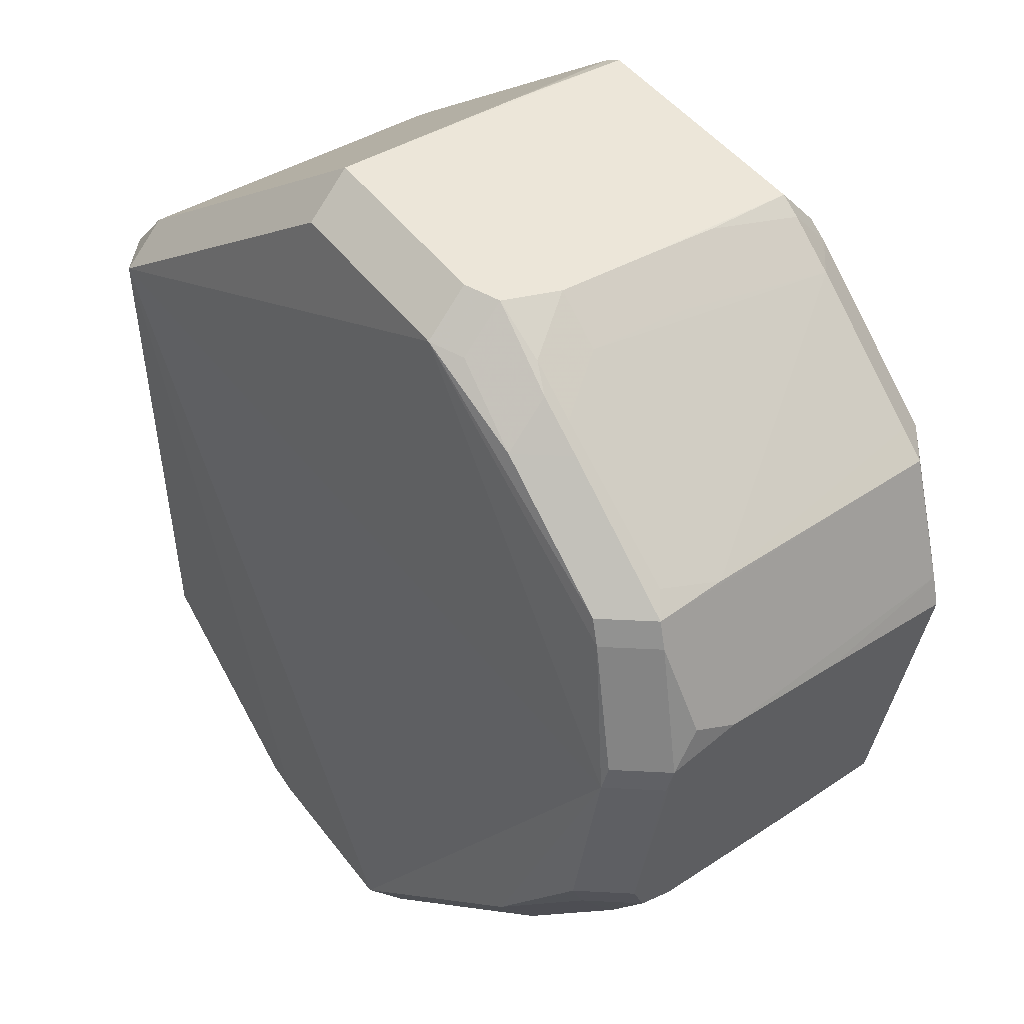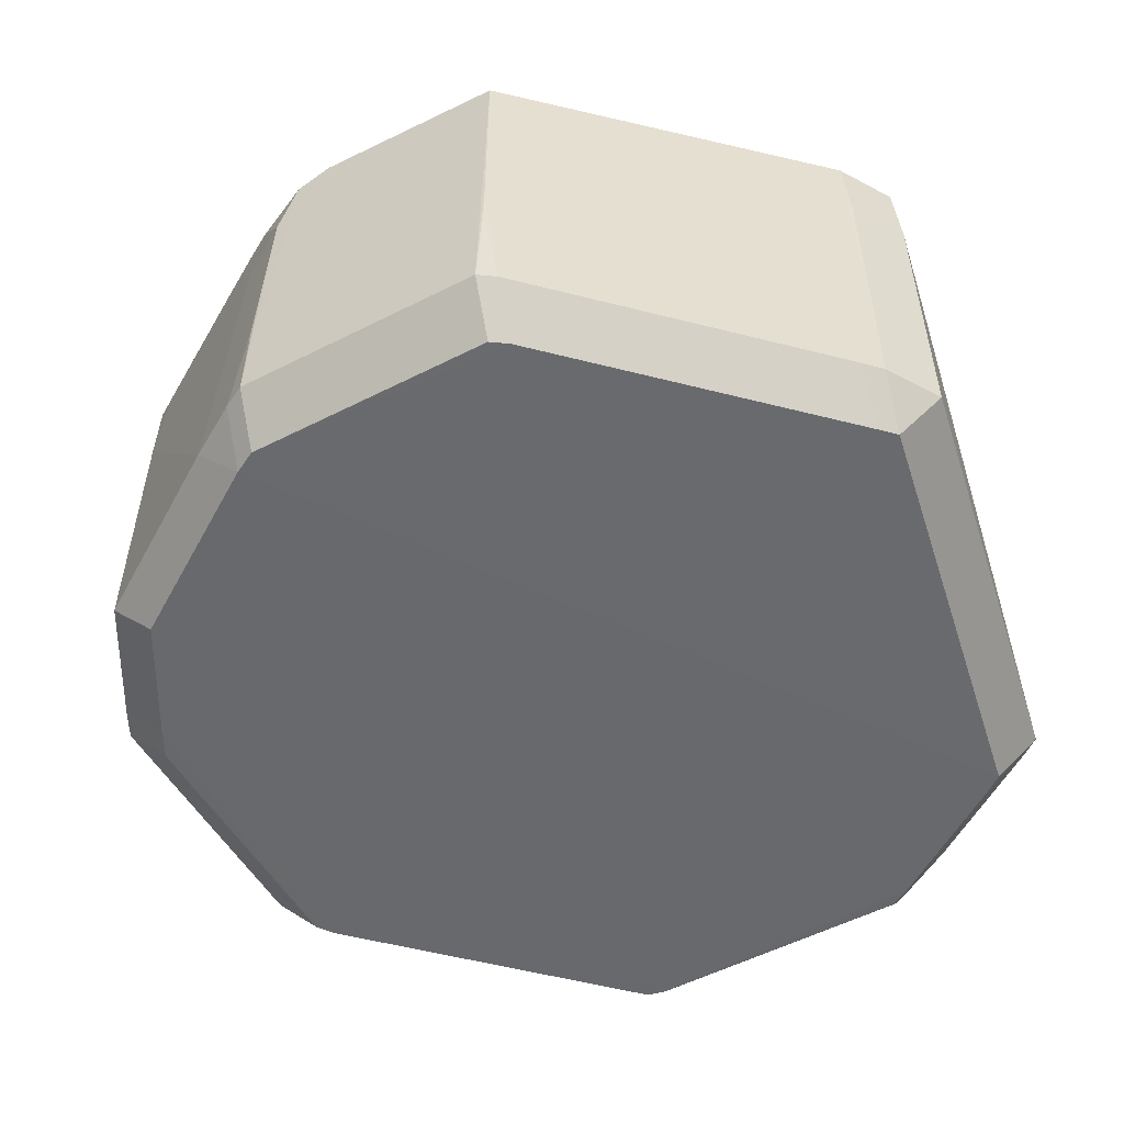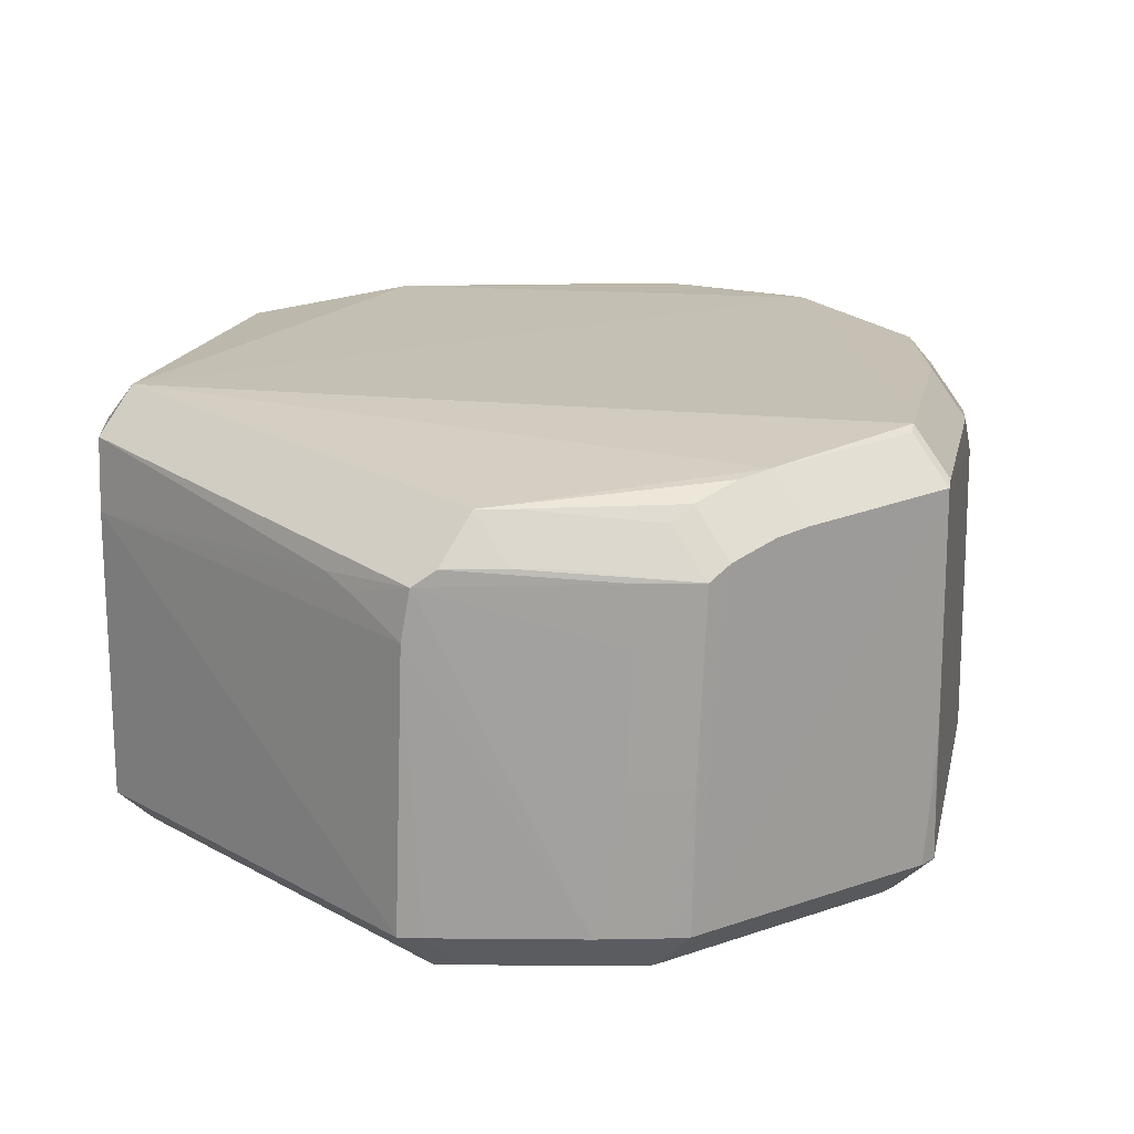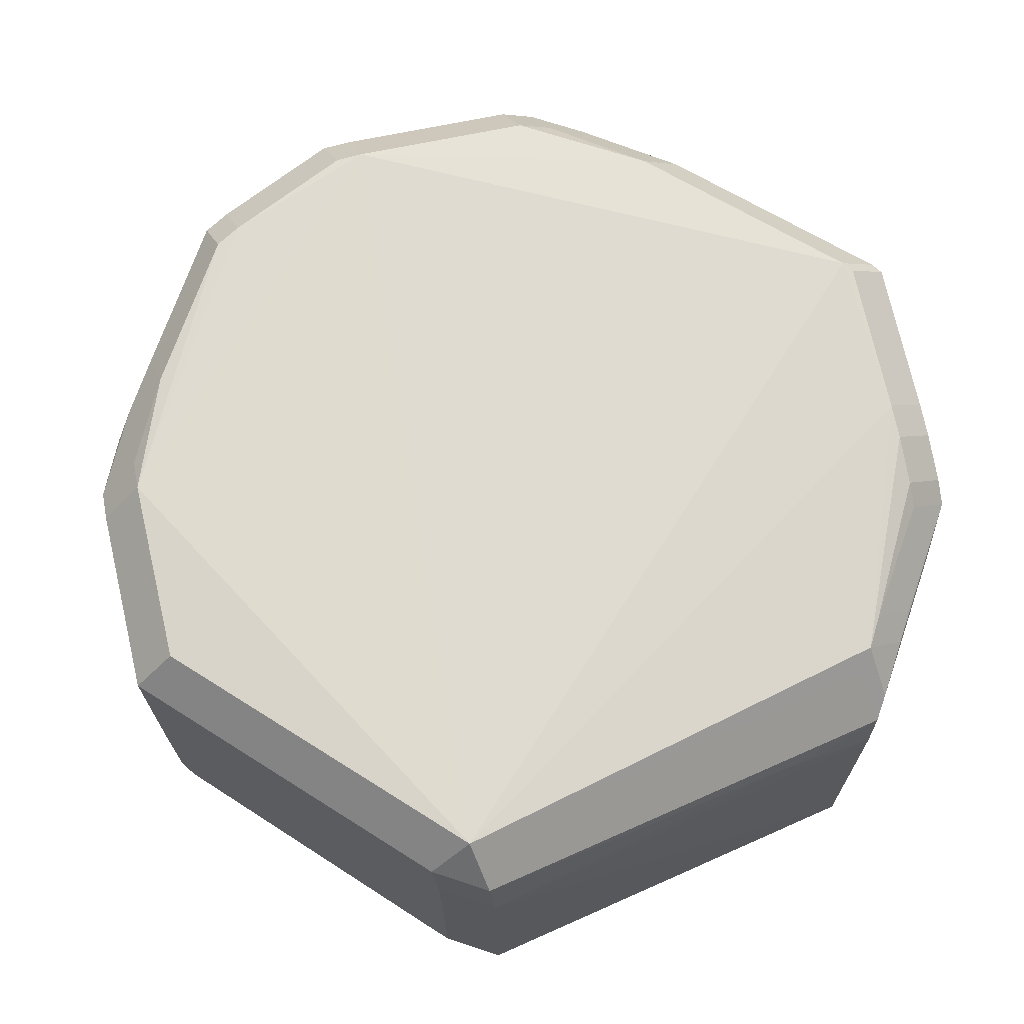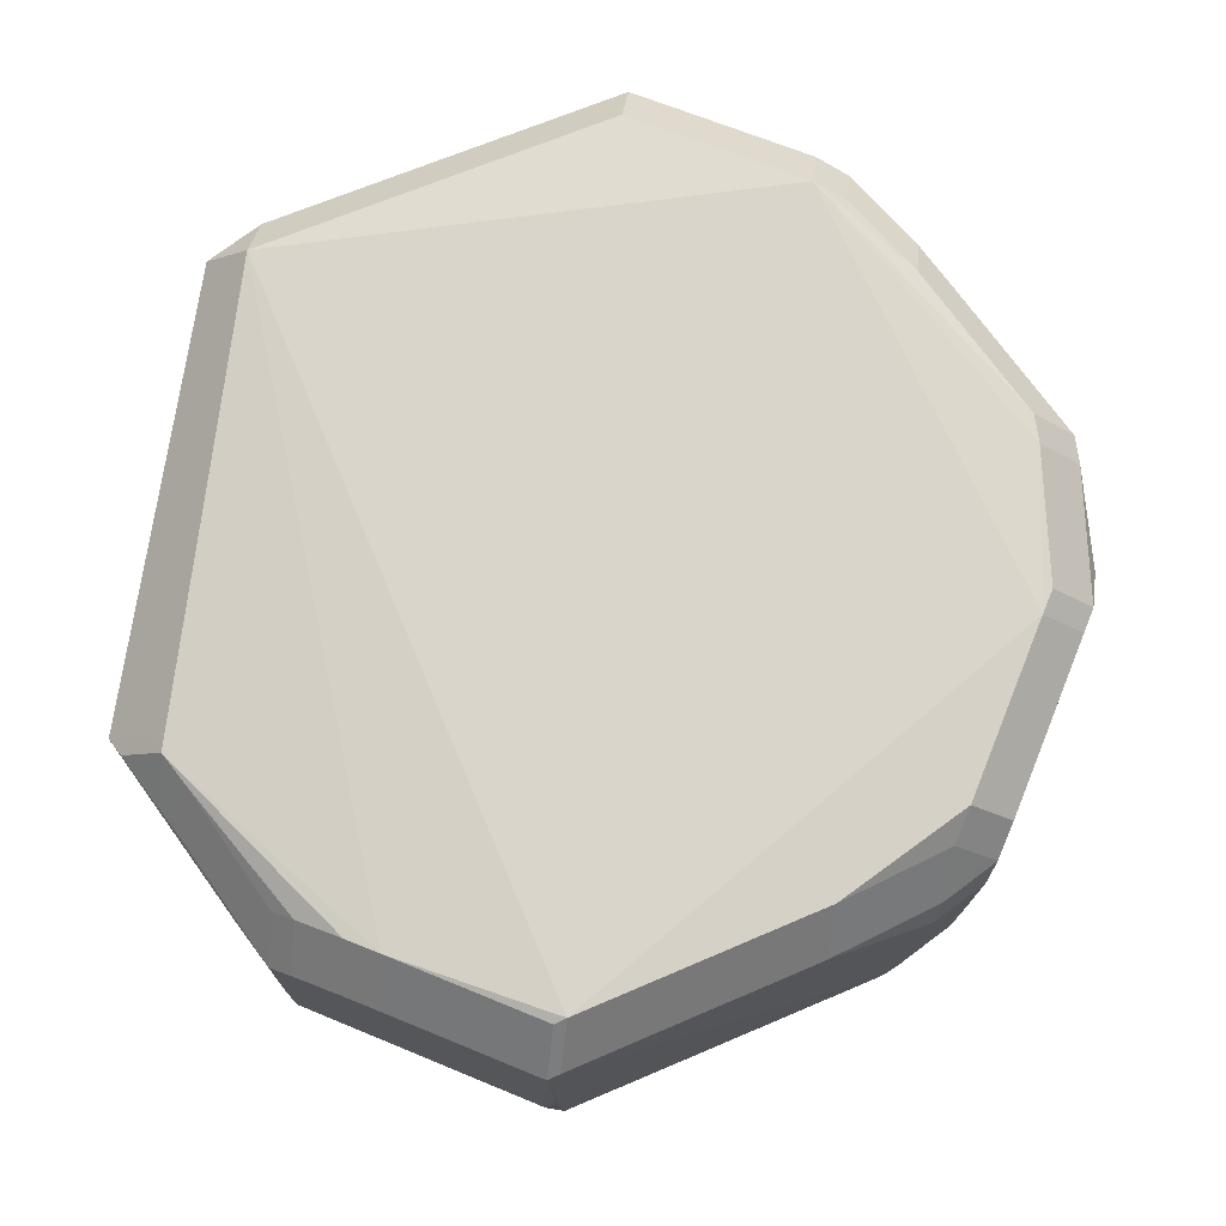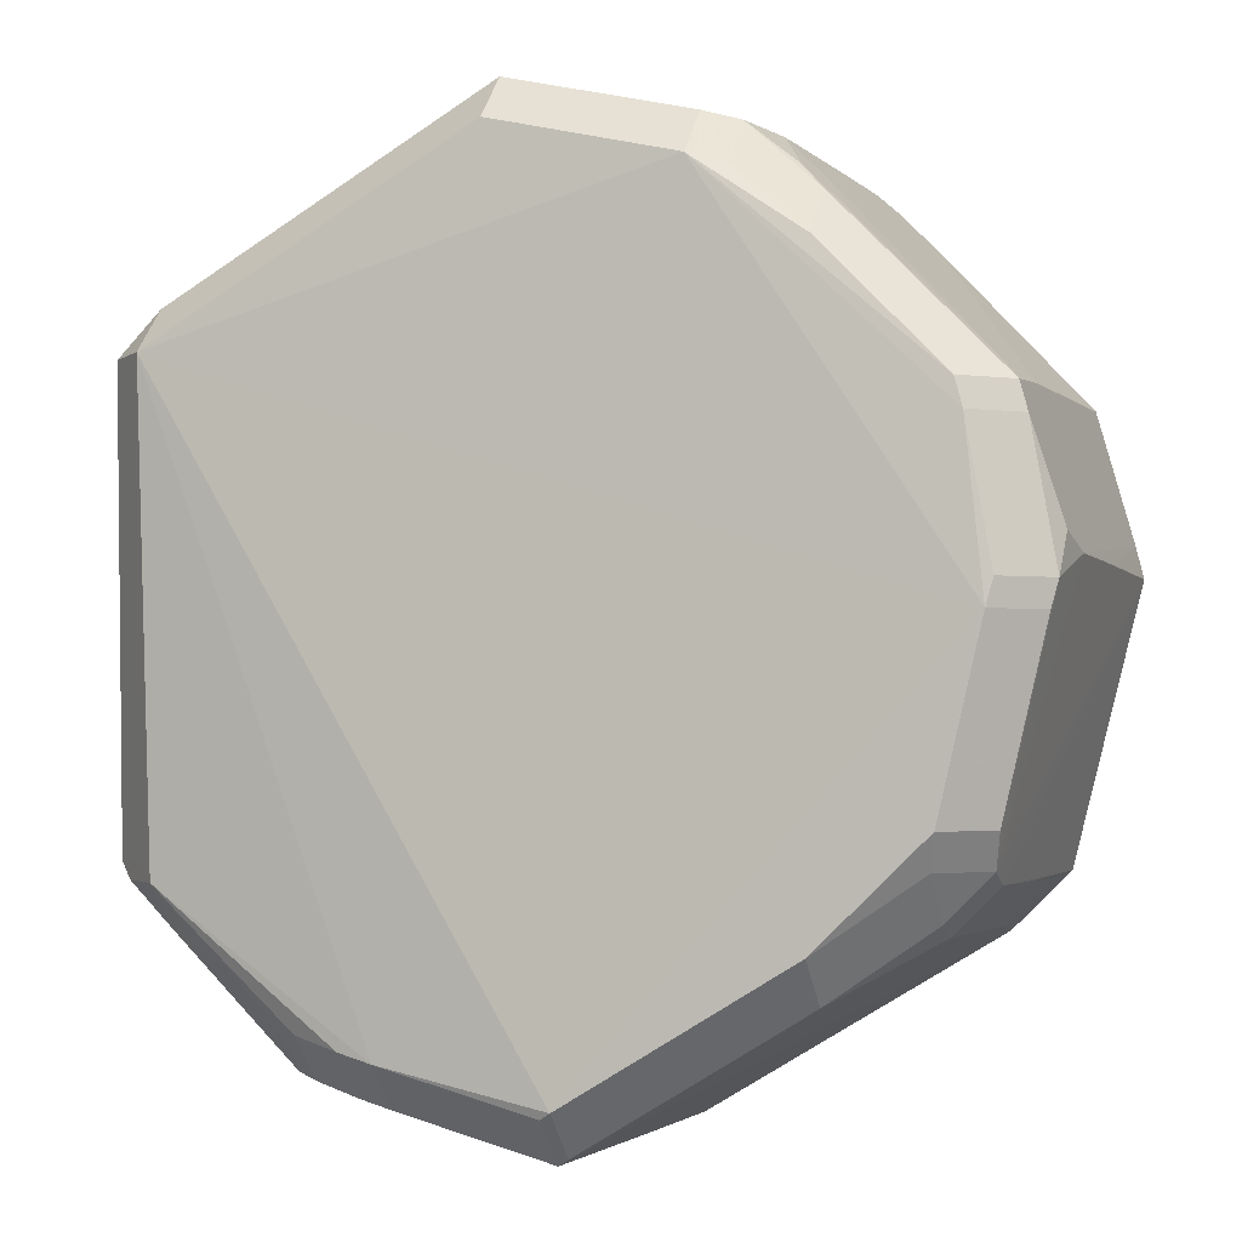
<metadata>
{"format":"obj","ext":"obj","renderer":"f3d","projection":"perspective","resolution":1024,"background":"white","views":[{"elev":36.8,"azim":48.9,"up":"+Y"},{"elev":-52.8,"azim":-164.8,"up":"+Z"},{"elev":19.4,"azim":-46.9,"up":"+Z"},{"elev":70.0,"azim":-116.6,"up":"+Z"},{"elev":75.7,"azim":8.2,"up":"+Z"},{"elev":-2.3,"azim":19.5,"up":"+Y"}]}
</metadata>
<code>
v -0.001955 0.0739 -0.1006
v -0.001956 0.07394 -0.0953
v -0.06033 -0.03967 -0.06127
v -0.0532 -0.0468 -0.06127
v -0.0532 -0.03967 -0.05414
v 0.07706 0.001917 -0.05871
v 0.06993 0.001917 -0.05158
v 0.06732 0.03422 -0.1178
v 0.06019 0.03422 -0.125
v -0.06311 -0.03701 -0.06387
v -0.05598 -0.03701 -0.05674
v -0.04272 -0.05927 -0.09446
v -0.03559 -0.0664 -0.09446
v -0.06538 -0.03497 -0.118
v -0.05825 -0.03497 -0.1251
v 0.009448 -0.07714 -0.1178
v 0.009448 -0.07001 -0.125
v 0.04879 0.05174 -0.06149
v 0.04166 0.05887 -0.06149
v 0.07826 0.005306 -0.09266
v -0.03616 -0.06642 -0.1179
v -0.03616 -0.05929 -0.125
v 0.02793 0.0668 -0.05895
v 0.02793 0.05967 -0.05182
v -0.06211 0.03548 -0.1178
v -0.05498 0.04261 -0.1178
v -0.05498 0.03548 -0.1249
v 0.06767 -0.03662 -0.06263
v 0.06054 -0.04375 -0.06263
v 0.06054 -0.03662 -0.0555
v 0.06582 -0.0166 -0.125
v 0.07814 0.005718 -0.07042
v 0.0713 0.02996 -0.1178
v 0.06417 0.02996 -0.125
v 0.07645 -0.002908 -0.1178
v 0.06932 -0.002908 -0.1249
v -0.004252 0.07271 -0.1178
v -0.004252 0.06558 -0.1249
v 0.06735 -0.03874 -0.1178
v 0.06022 -0.04587 -0.1178
v 0.06022 -0.03874 -0.125
v 0.06895 -0.03109 -0.05932
v 0.06182 -0.03109 -0.05219
v 0.009842 -0.07627 -0.05634
v 0.009842 -0.06914 -0.04921
v 0.07147 0.02905 -0.07244
v 0.07299 0.02368 -0.05937
v 0.06586 0.02368 -0.05224
v 0.03336 0.06552 -0.06137
v 0.03336 0.05839 -0.05424
v -0.02274 -0.06959 -0.05901
v -0.02274 -0.06246 -0.05188
v 0.006391 -0.07707 -0.1179
v 0.006391 -0.06995 -0.125
v -0.01717 -0.07099 -0.05832
v -0.01717 -0.06386 -0.05119
v 0.03782 0.06446 -0.1016
v 0.05236 0.04787 -0.0598
v 0.04523 0.055 -0.0598
v 0.04523 0.04787 -0.05267
v 0.01611 -0.06596 -0.125
v 0.06711 -0.03918 -0.09679
v 0.05998 -0.04631 -0.09679
v -0.06084 0.03605 -0.05725
v -0.05371 0.04318 -0.05725
v -0.05371 0.03605 -0.05012
v 0.07836 0.004625 -0.1178
v 0.07123 0.004625 -0.1249
v 0.04358 0.05766 -0.07117
v 0.03645 0.06479 -0.07117
v 0.06707 -0.03929 -0.1038
v 0.05994 -0.04642 -0.1038
v 0.05758 -0.04818 -0.1178
v 0.05758 -0.04105 -0.125
v -0.06172 0.03554 -0.06929
v -0.05459 0.04267 -0.06929
v 0.07712 0.009607 -0.1178
v 0.06999 0.009607 -0.125
v -0.04116 -0.05962 -0.06349
v -0.03403 -0.06675 -0.06349
v -0.03403 -0.05962 -0.05637
v 0.06719 -0.03874 -0.06915
v 0.06006 -0.04587 -0.06915
v -0.06326 -0.01933 -0.0655
v -0.04899 -0.05083 -0.06135
v -0.04899 -0.0437 -0.05423
v 0.00807 -0.07734 -0.05708
v 0.00807 -0.07022 -0.04996
v -0.06289 -0.03799 -0.118
v -0.05576 -0.03799 -0.1251
v -0.001972 0.07389 -0.06003
v -0.001972 0.06676 -0.0529
v -0.06418 -0.03601 -0.07213
v -0.05183 0.04453 -0.1178
v -0.05183 0.03741 -0.1249
v 0.07735 0.008416 -0.06285
v 0.008383 -0.07747 -0.0937
v -0.06083 0.03606 -0.05725
v -0.05371 0.04318 -0.05725
v -0.05371 0.03606 -0.05012
v 0.04471 -0.05492 -0.05855
v 0.04471 -0.0478 -0.05142
v 0.04437 0.05751 -0.08965
v 0.03725 0.06463 -0.08965
v -0.001959 0.0739 -0.07185
v 0.0717 0.02819 -0.05962
v 0.06457 0.02819 -0.05249
v -0.06355 -0.0247 -0.06734
v 0.008195 -0.0774 -0.07292
v 0.008435 -0.07745 -0.1002
v 0.03786 0.0646 -0.1179
v 0.03786 0.05747 -0.125
v 0.06884 0.03138 -0.06211
v 0.0481 0.05473 -0.1179
v 0.04097 0.06186 -0.1179
v 0.04097 0.05473 -0.125
v 0.07598 -0.00227 -0.05823
v 0.06886 -0.00227 -0.0511
v 0.00601 0.06499 -0.1249
v -0.03032 -0.06768 -0.06129
v -0.03032 -0.06055 -0.05416
v -0.001162 0.07389 -0.1178
v -0.001162 0.06677 -0.1249
v 0.06716 -0.03901 -0.08668
v 0.06003 -0.04614 -0.08668
v -0.04636 -0.0564 -0.1179
v -0.03923 -0.06352 -0.1179
v -0.03923 -0.0564 -0.1251
v -0.04171 -0.05949 -0.07336
v -0.03458 -0.06662 -0.07336
f 66 5 100
f 111 122 49
f 2 91 105
f 105 122 2
f 91 122 105
f 75 25 14
f 14 93 75
f 20 32 67
f 106 32 33
f 118 100 45
f 24 100 118
f 102 118 45
f 43 118 102
f 16 73 87
f 87 73 44
f 45 100 56
f 56 100 5
f 92 100 24
f 23 122 91
f 23 49 122
f 111 49 70
f 77 20 67
f 33 32 77
f 32 20 77
f 67 82 35
f 82 39 35
f 11 5 66
f 84 10 64
f 64 75 84
f 107 24 48
f 24 118 48
f 89 93 14
f 38 116 15
f 112 116 38
f 53 87 21
f 37 91 2
f 5 121 52
f 52 56 5
f 45 56 88
f 60 24 107
f 58 106 18
f 59 60 58
f 19 70 49
f 49 59 19
f 9 34 116
f 108 75 93
f 108 84 75
f 93 10 108
f 10 84 108
f 40 72 73
f 44 73 83
f 116 34 78
f 78 74 116
f 21 87 55
f 96 6 32
f 7 48 118
f 43 102 30
f 90 74 128
f 15 116 90
f 116 74 90
f 93 89 126
f 126 10 93
f 15 27 95
f 95 38 15
f 123 112 119
f 119 38 123
f 112 38 119
f 110 53 16
f 122 37 1
f 2 122 1
f 1 37 2
f 94 99 91
f 91 37 94
f 65 99 94
f 100 99 98
f 113 69 18
f 18 106 113
f 24 60 50
f 124 39 82
f 39 40 41
f 74 78 41
f 125 83 73
f 44 83 101
f 101 83 29
f 22 128 54
f 4 5 3
f 86 121 5
f 86 81 121
f 111 70 104
f 6 96 47
f 32 106 47
f 47 96 32
f 28 30 29
f 32 6 28
f 28 82 67
f 67 32 28
f 127 126 128
f 3 10 79
f 53 110 97
f 16 87 97
f 97 110 16
f 65 94 26
f 26 27 25
f 62 71 39
f 39 124 62
f 74 17 61
f 17 54 61
f 128 74 61
f 61 54 128
f 21 55 51
f 51 120 21
f 69 113 114
f 42 28 6
f 6 117 42
f 129 79 10
f 85 4 80
f 21 120 80
f 87 53 109
f 109 97 87
f 53 97 109
f 65 26 76
f 73 72 63
f 63 125 73
f 78 68 36
f 8 114 46
f 33 8 46
f 46 114 113
f 46 106 33
f 46 113 106
f 115 114 116
f 69 114 103
f 10 126 12
f 12 129 10
f 21 80 130
f 31 36 41
f 31 41 78
f 78 36 31
f 57 115 111
f 104 115 57
f 111 104 57
f 13 127 21
f 21 130 13
f 112 122 111
f 123 122 112
f 27 15 14
f 14 25 27
f 23 92 24
f 91 92 23
f 64 10 11
f 66 64 11
f 3 5 11
f 11 10 3
f 37 122 123
f 123 38 37
f 99 92 91
f 100 92 99
f 88 87 44
f 88 44 45
f 58 60 107
f 107 106 58
f 19 69 70
f 18 69 19
f 19 58 18
f 59 58 19
f 40 71 72
f 39 71 40
f 17 74 73
f 17 73 16
f 78 34 33
f 33 77 78
f 87 88 55
f 55 88 56
f 33 34 8
f 34 9 8
f 14 15 90
f 90 89 14
f 89 90 126
f 126 90 128
f 94 37 38
f 38 95 94
f 98 64 66
f 66 100 98
f 98 65 64
f 98 99 65
f 50 23 24
f 49 23 50
f 50 59 49
f 50 60 59
f 73 74 41
f 41 40 73
f 82 83 125
f 125 124 82
f 45 44 101
f 101 102 45
f 101 30 102
f 29 30 101
f 54 53 21
f 54 21 22
f 54 17 16
f 16 53 54
f 86 4 85
f 5 4 86
f 47 106 107
f 107 48 47
f 48 7 47
f 47 7 6
f 6 7 117
f 117 7 118
f 28 83 82
f 29 83 28
f 22 21 127
f 127 128 22
f 26 94 95
f 26 95 27
f 68 78 77
f 68 77 67
f 51 55 56
f 56 52 51
f 51 52 121
f 121 120 51
f 114 8 9
f 114 9 116
f 30 28 42
f 43 30 42
f 42 117 118
f 42 118 43
f 3 79 80
f 80 4 3
f 80 86 85
f 81 86 80
f 80 120 121
f 121 81 80
f 64 65 76
f 76 75 64
f 25 75 76
f 76 26 25
f 72 71 63
f 71 62 63
f 124 125 63
f 63 62 124
f 39 41 36
f 36 35 39
f 36 68 67
f 67 35 36
f 115 112 111
f 115 116 112
f 70 69 103
f 103 104 70
f 103 115 104
f 114 115 103
f 130 80 79
f 79 129 130
f 13 12 126
f 126 127 13
f 13 130 129
f 129 12 13

</code>
